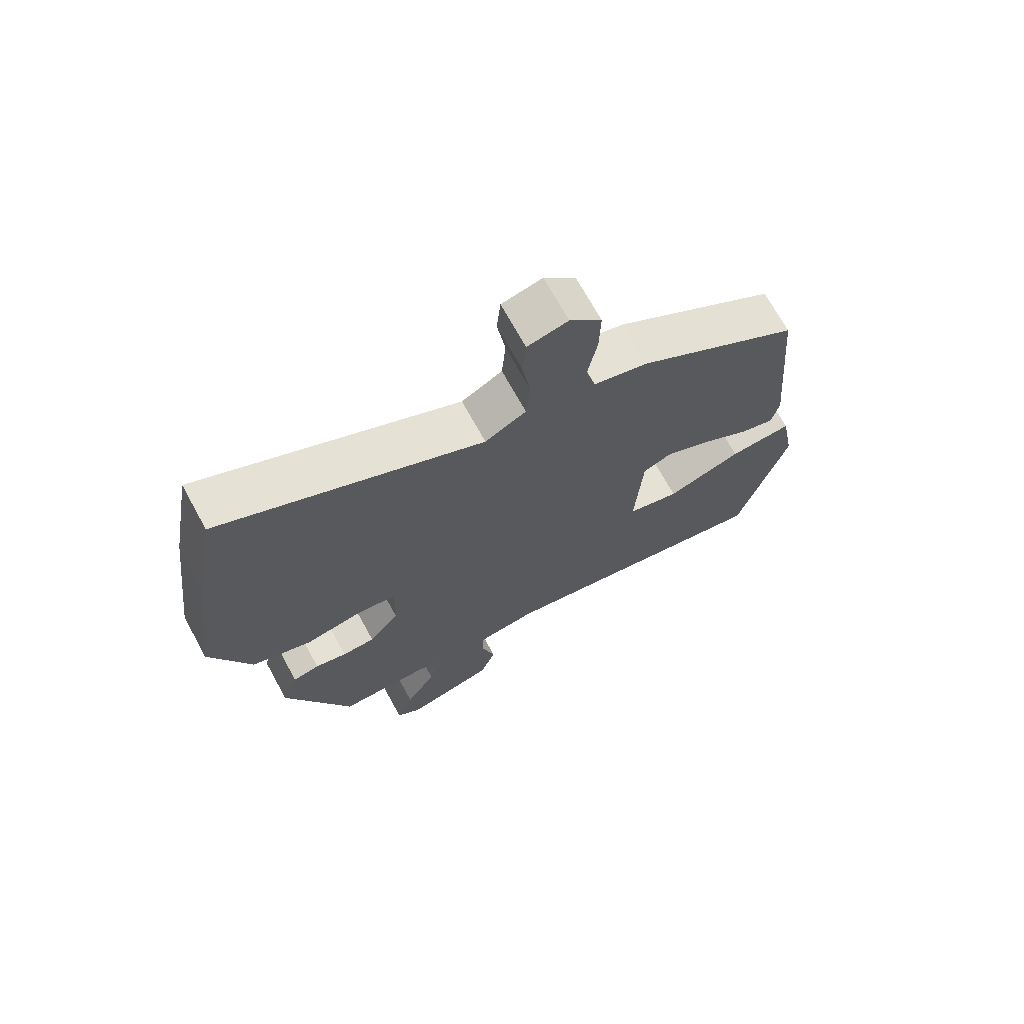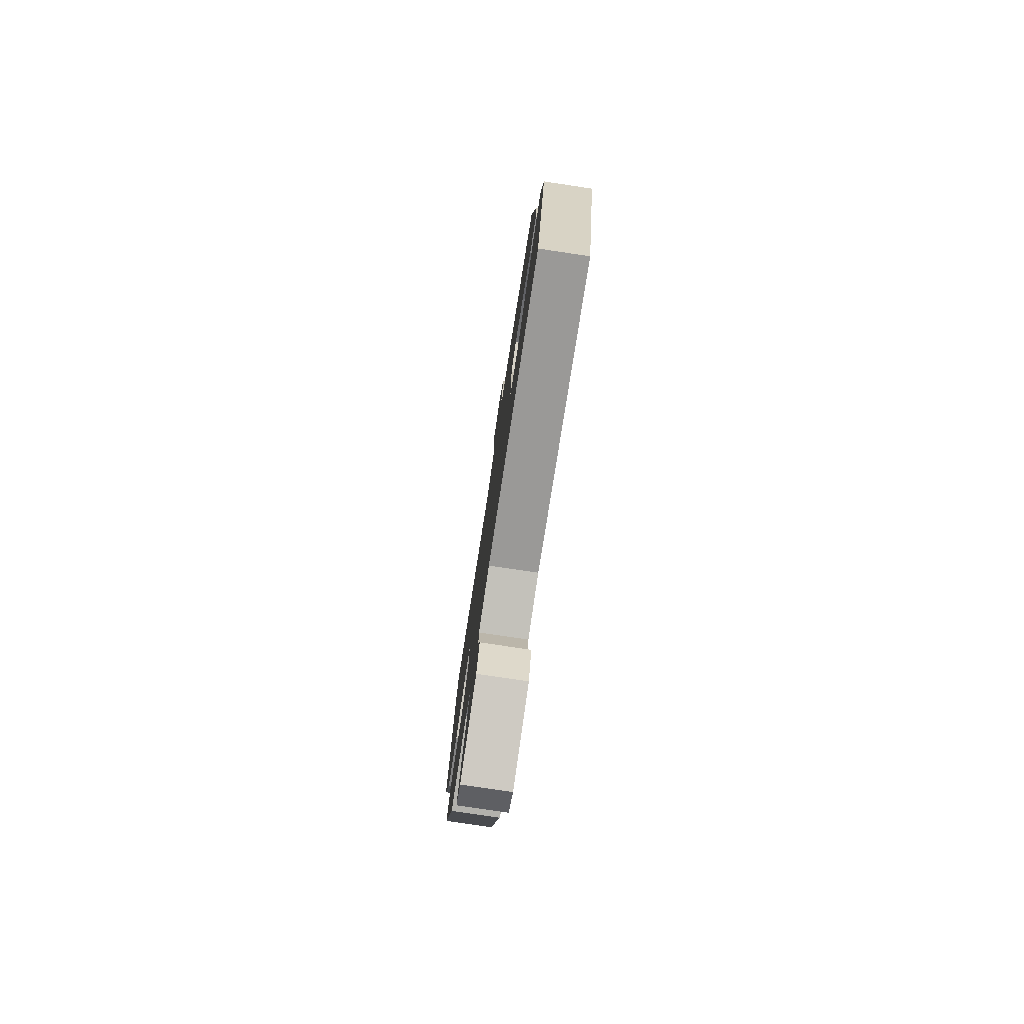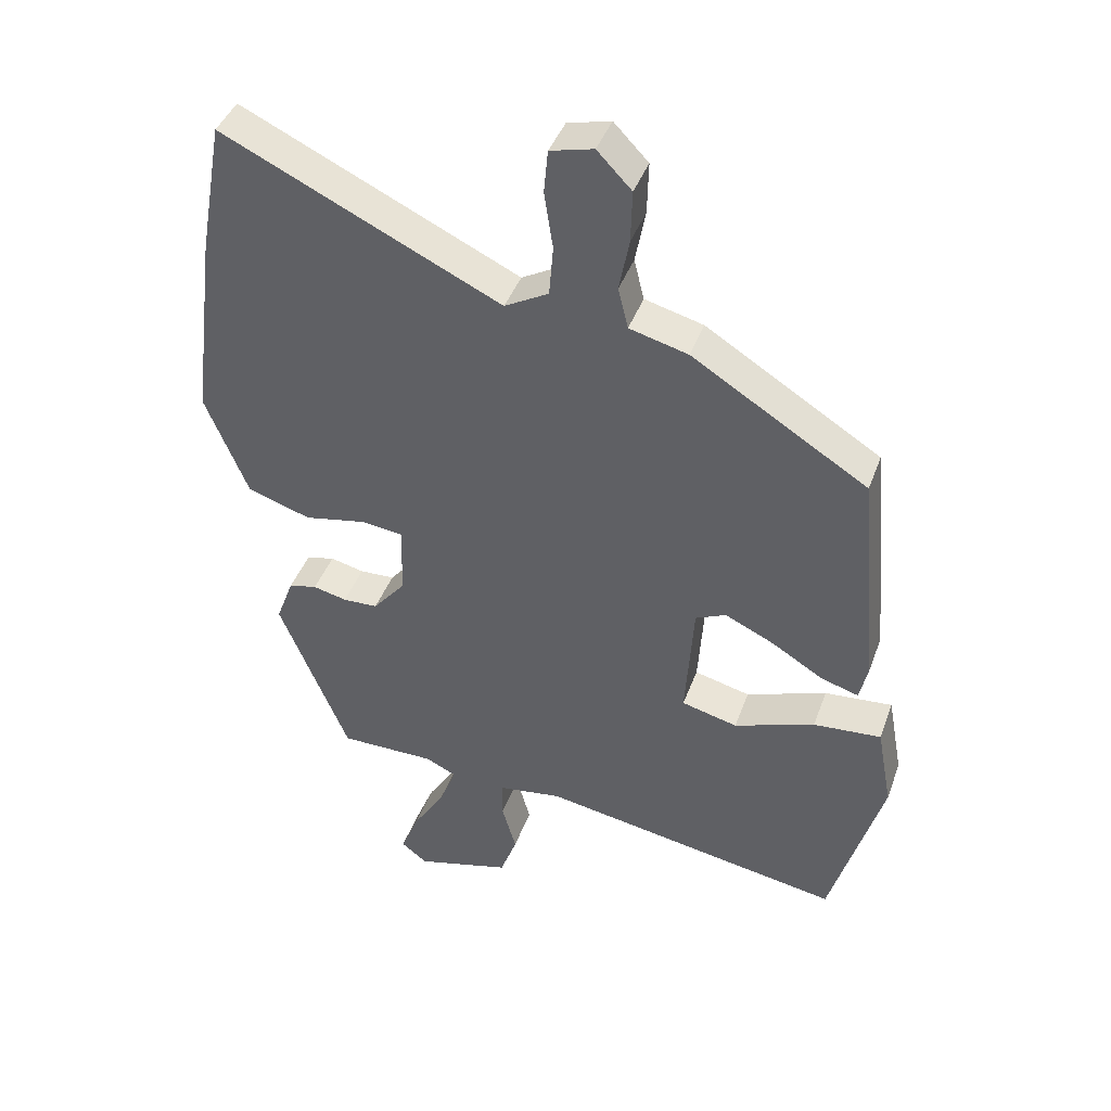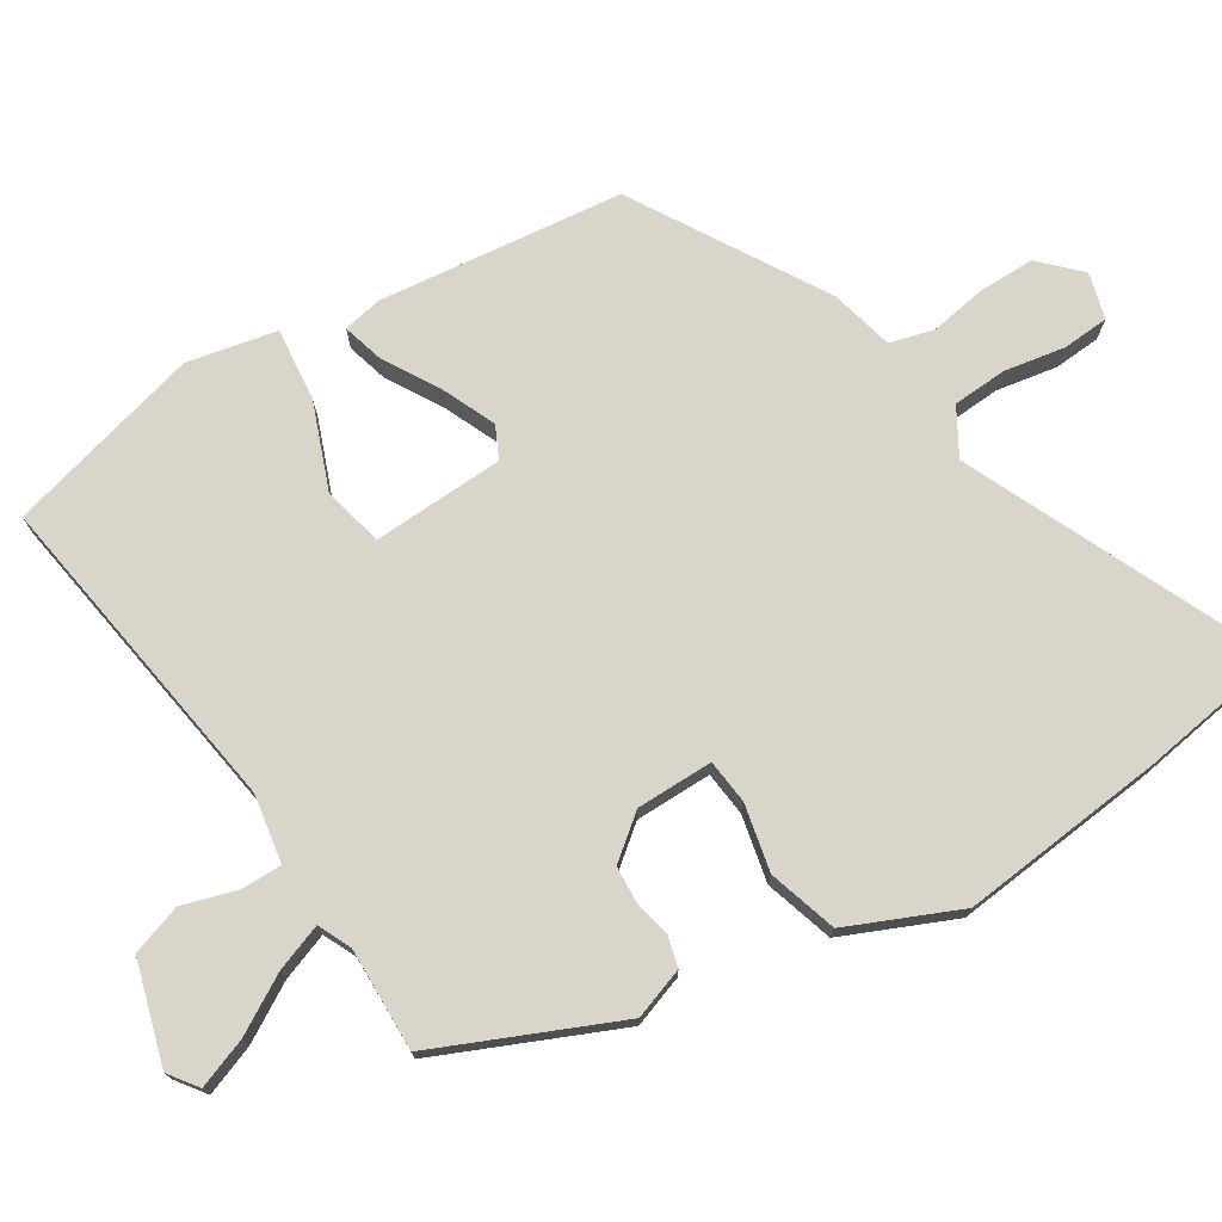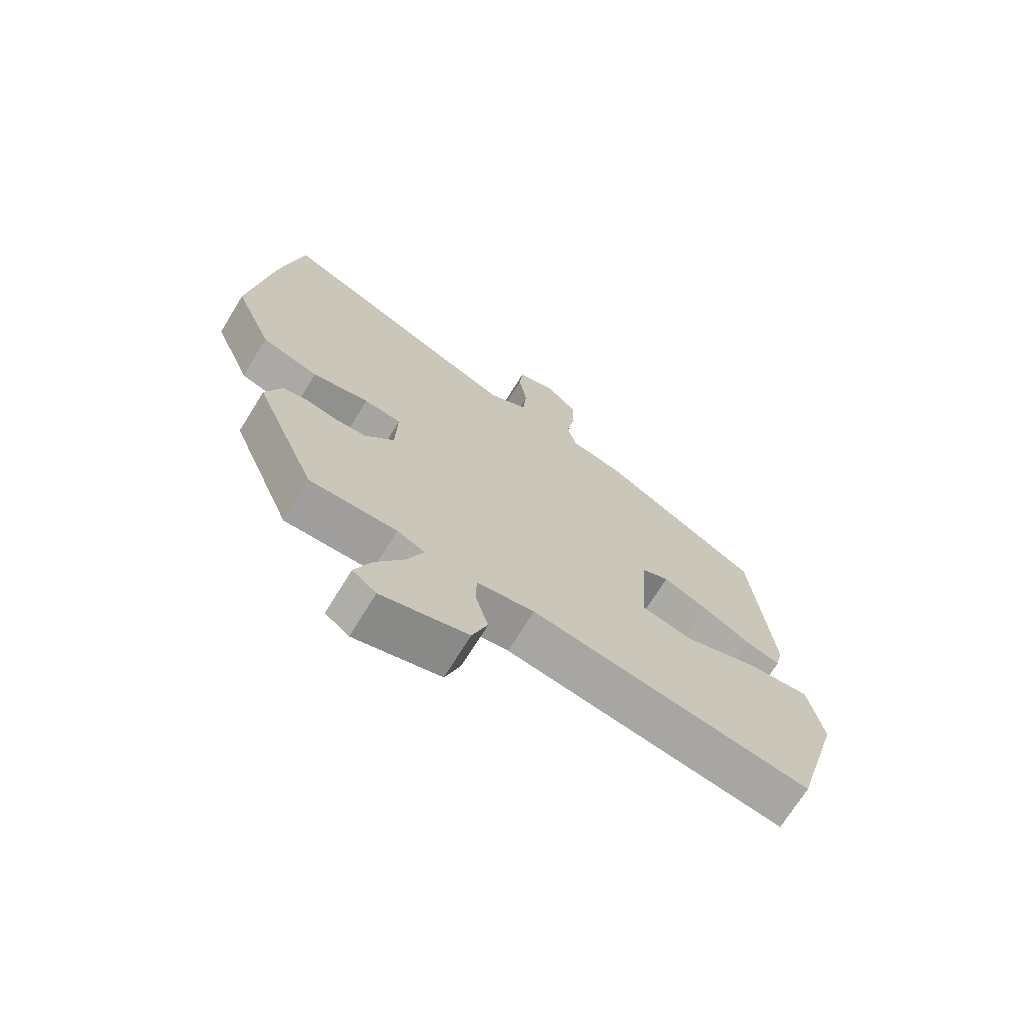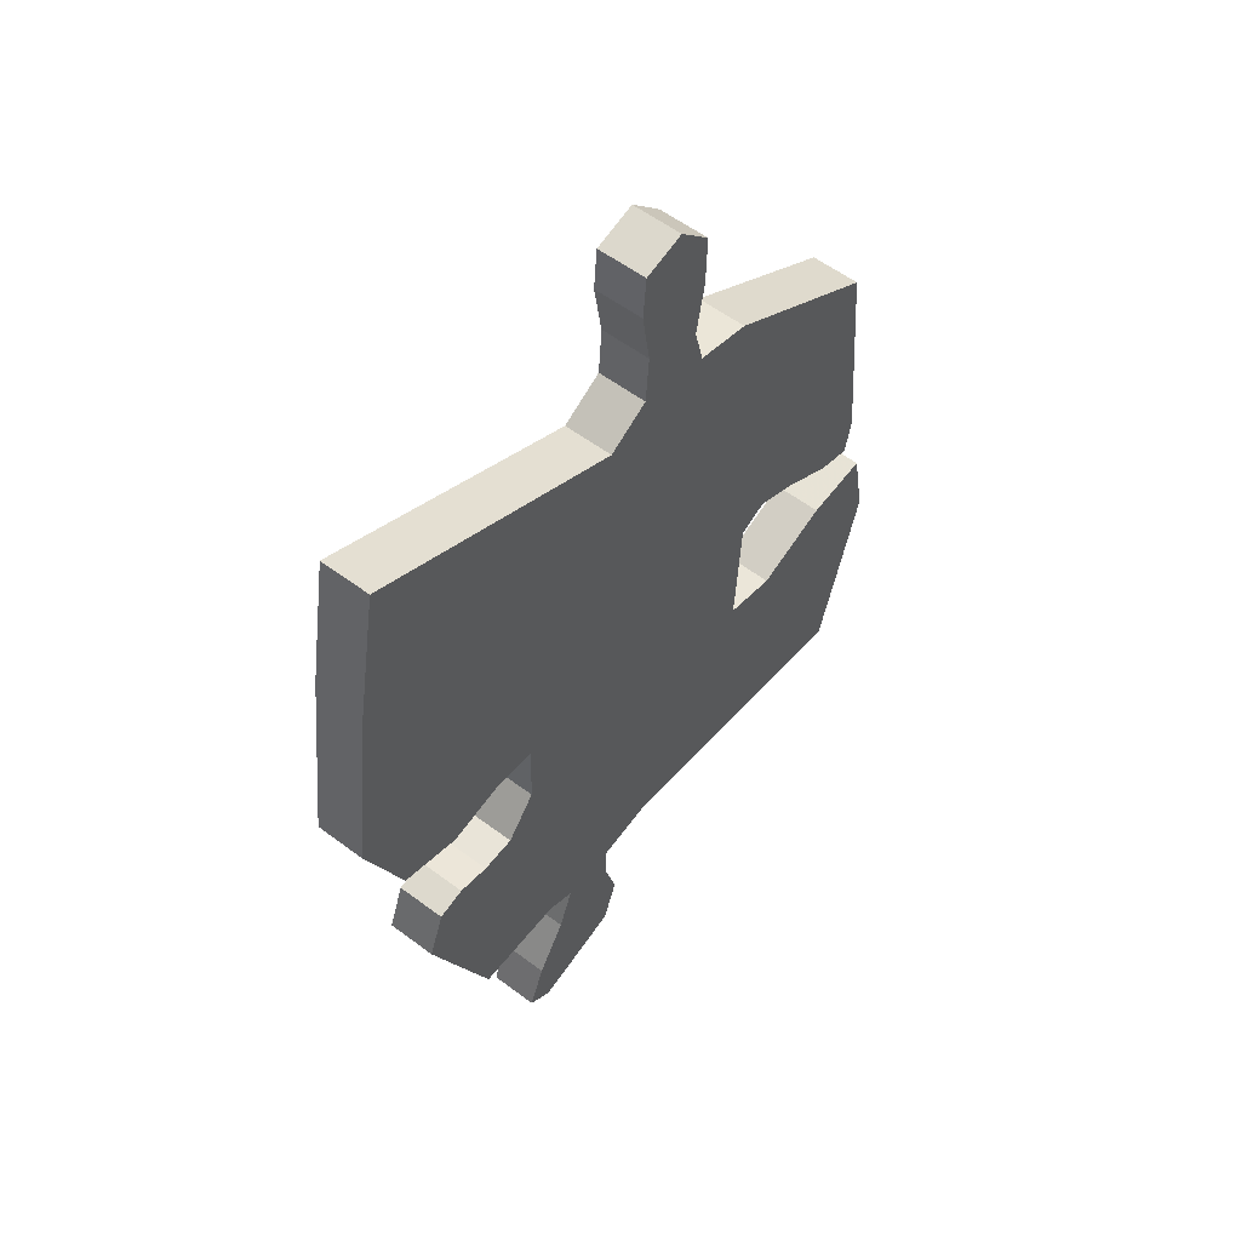
<metadata>
{"format":"obj","ext":"obj","renderer":"f3d","projection":"perspective","resolution":1024,"background":"white","views":[{"elev":70.5,"azim":-28.8,"up":"+Z"},{"elev":-78.9,"azim":81.5,"up":"+Z"},{"elev":42.1,"azim":19.2,"up":"+Z"},{"elev":74.2,"azim":-120.7,"up":"+Y"},{"elev":-70.9,"azim":-31.6,"up":"+Z"},{"elev":57.2,"azim":-52.1,"up":"+Z"}]}
</metadata>
<code>
v 0.473 0.07 -0.555
v 0.02 0.07 -0.476
v -0.074 0.07 -0.49
v -0.075 0.07 -0.547
v -0.054 0.07 -0.622
v -0.079 0.07 -0.691
v -0.22 0.07 -0.729
v -0.259 0.07 -0.699
v -0.232 0.07 -0.631
v -0.184 0.07 -0.553
v -0.159 0.07 -0.489
v -0.204 0.07 -0.467
v -0.347 0.07 -0.467
v -0.45 0.07 -0.216
v -0.424 0.07 -0.146
v -0.382 0.07 -0.136
v -0.332 0.07 -0.148
v -0.28 0.07 -0.146
v -0.232 0.07 -0.088
v -0.229 0.07 0.018
v -0.29 0.07 0.026
v -0.383 0.07 0.008
v -0.477 0.07 0.039
v -0.54 0.07 0.193
v -0.504 0.07 0.477
v -0.468 0.07 0.678
v -0.057 0.07 0.484
v 0.008 0.07 0.52
v 0.014 0.07 0.595
v 0.001 0.07 0.68
v 0.007 0.07 0.744
v 0.071 0.07 0.76
v 0.122 0.07 0.707
v 0.12 0.07 0.63
v 0.105 0.07 0.551
v 0.12 0.07 0.49
v 0.207 0.07 0.467
v 0.467 0.07 0.305
v 0.498 0.07 -0.034
v 0.486 0.07 -0.088
v 0.43 0.07 -0.071
v 0.353 0.07 -0.024
v 0.28 0.07 0.01
v 0.235 0.07 -0.01
v 0.223 0.07 -0.192
v 0.306 0.07 -0.213
v 0.426 0.07 -0.17
v 0.527 0.07 -0.162
v 0.55 0.07 -0.286
v 0.473 0 -0.555
v 0.02 0 -0.476
v -0.074 0 -0.49
v -0.075 0 -0.547
v -0.054 0 -0.622
v -0.079 0 -0.691
v -0.22 0 -0.729
v -0.259 0 -0.699
v -0.232 0 -0.631
v -0.184 0 -0.553
v -0.159 0 -0.489
v -0.204 0 -0.467
v -0.347 0 -0.467
v -0.45 0 -0.216
v -0.424 0 -0.146
v -0.382 0 -0.136
v -0.332 0 -0.148
v -0.28 0 -0.146
v -0.232 0 -0.088
v -0.229 0 0.018
v -0.29 0 0.026
v -0.383 0 0.008
v -0.477 0 0.039
v -0.54 0 0.193
v -0.504 0 0.477
v -0.468 0 0.678
v -0.057 0 0.484
v 0.008 0 0.52
v 0.014 0 0.595
v 0.001 0 0.68
v 0.007 0 0.744
v 0.071 0 0.76
v 0.122 0 0.707
v 0.12 0 0.63
v 0.105 0 0.551
v 0.12 0 0.49
v 0.207 0 0.467
v 0.467 0 0.305
v 0.498 0 -0.034
v 0.486 0 -0.088
v 0.43 0 -0.071
v 0.353 0 -0.024
v 0.28 0 0.01
v 0.235 0 -0.01
v 0.223 0 -0.192
v 0.306 0 -0.213
v 0.426 0 -0.17
v 0.527 0 -0.162
v 0.55 0 -0.286
f 49 1 2
f 48 49 2
f 47 48 2
f 46 47 2
f 45 46 2 3
f 44 45 3
f 40 41 42
f 39 40 42
f 38 39 42
f 37 38 42
f 36 37 42
f 36 42 43
f 33 34 35
f 32 33 35
f 31 32 35
f 30 31 35
f 29 30 35
f 28 29 35 36
f 36 43 44
f 28 36 44
f 27 28 44
f 25 26 27
f 24 25 27
f 23 24 27
f 22 23 27
f 21 22 27
f 15 16 17
f 14 15 17
f 13 14 17
f 12 13 17
f 11 12 17 18
f 8 9 10
f 7 8 10
f 6 7 10
f 5 6 10
f 4 5 10
f 3 4 10 11
f 11 18 19
f 3 11 19
f 44 3 19
f 20 21 27 44
f 19 20 44
f 51 50 98
f 51 98 97
f 51 97 96
f 51 96 95
f 52 51 95 94
f 52 94 93
f 91 90 89
f 91 89 88
f 91 88 87
f 91 87 86
f 91 86 85
f 92 91 85
f 84 83 82
f 84 82 81
f 84 81 80
f 84 80 79
f 84 79 78
f 85 84 78 77
f 93 92 85
f 93 85 77
f 93 77 76
f 76 75 74
f 76 74 73
f 76 73 72
f 76 72 71
f 76 71 70
f 66 65 64
f 66 64 63
f 66 63 62
f 66 62 61
f 67 66 61 60
f 59 58 57
f 59 57 56
f 59 56 55
f 59 55 54
f 59 54 53
f 60 59 53 52
f 68 67 60
f 68 60 52
f 68 52 93
f 93 76 70 69
f 93 69 68
f 1 50 51 2
f 2 51 52 3
f 3 52 53 4
f 4 53 54 5
f 5 54 55 6
f 6 55 56 7
f 7 56 57 8
f 8 57 58 9
f 9 58 59 10
f 10 59 60 11
f 11 60 61 12
f 12 61 62 13
f 13 62 63 14
f 14 63 64 15
f 15 64 65 16
f 16 65 66 17
f 17 66 67 18
f 18 67 68 19
f 19 68 69 20
f 20 69 70 21
f 21 70 71 22
f 22 71 72 23
f 23 72 73 24
f 24 73 74 25
f 25 74 75 26
f 26 75 76 27
f 27 76 77 28
f 28 77 78 29
f 29 78 79 30
f 30 79 80 31
f 31 80 81 32
f 32 81 82 33
f 33 82 83 34
f 34 83 84 35
f 35 84 85 36
f 36 85 86 37
f 37 86 87 38
f 38 87 88 39
f 39 88 89 40
f 40 89 90 41
f 41 90 91 42
f 42 91 92 43
f 43 92 93 44
f 44 93 94 45
f 45 94 95 46
f 46 95 96 47
f 47 96 97 48
f 48 97 98 49
f 49 98 50 1

</code>
